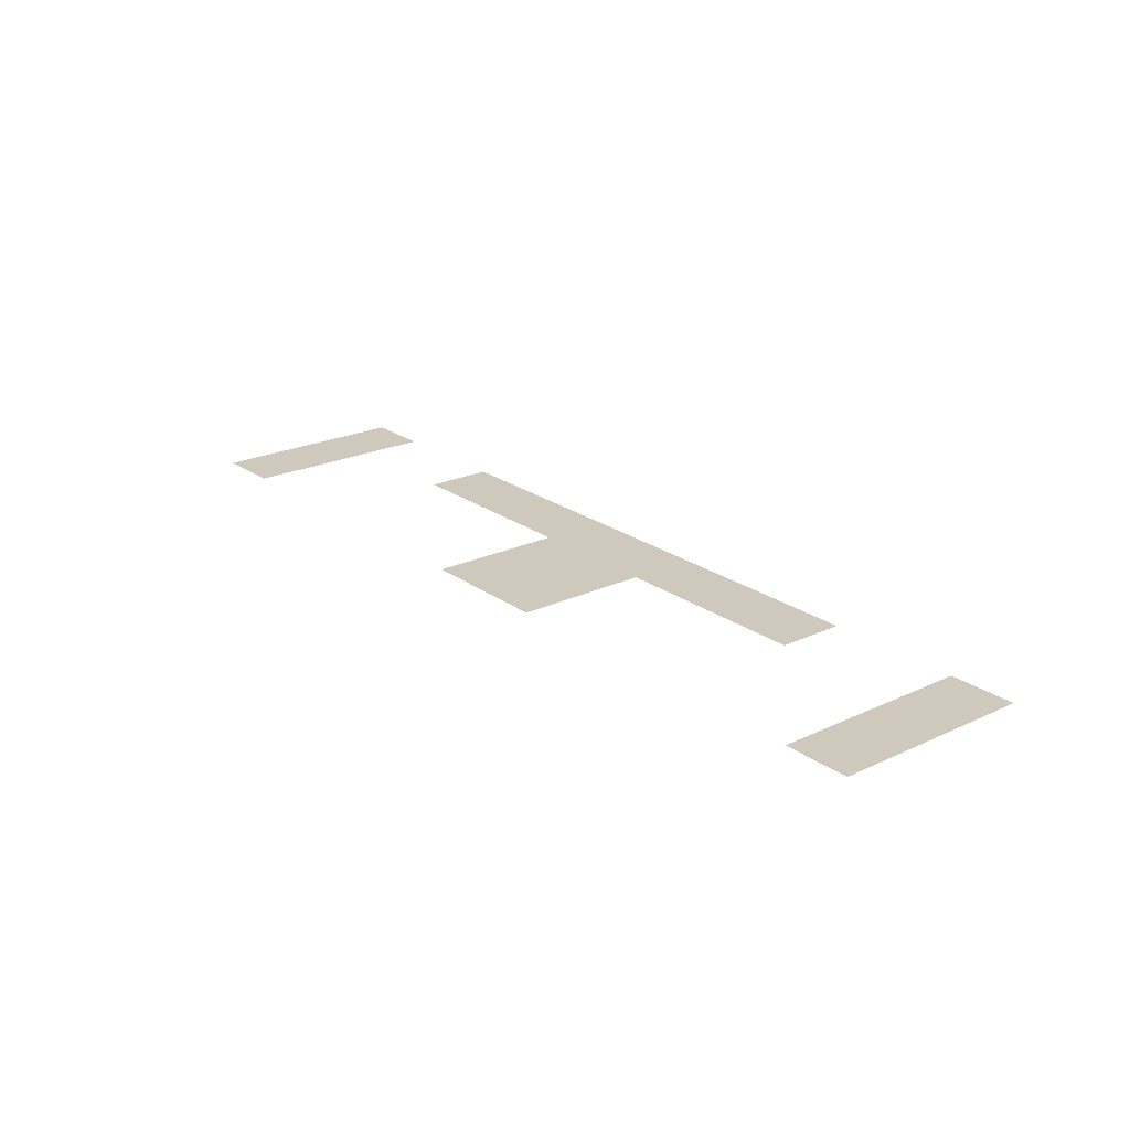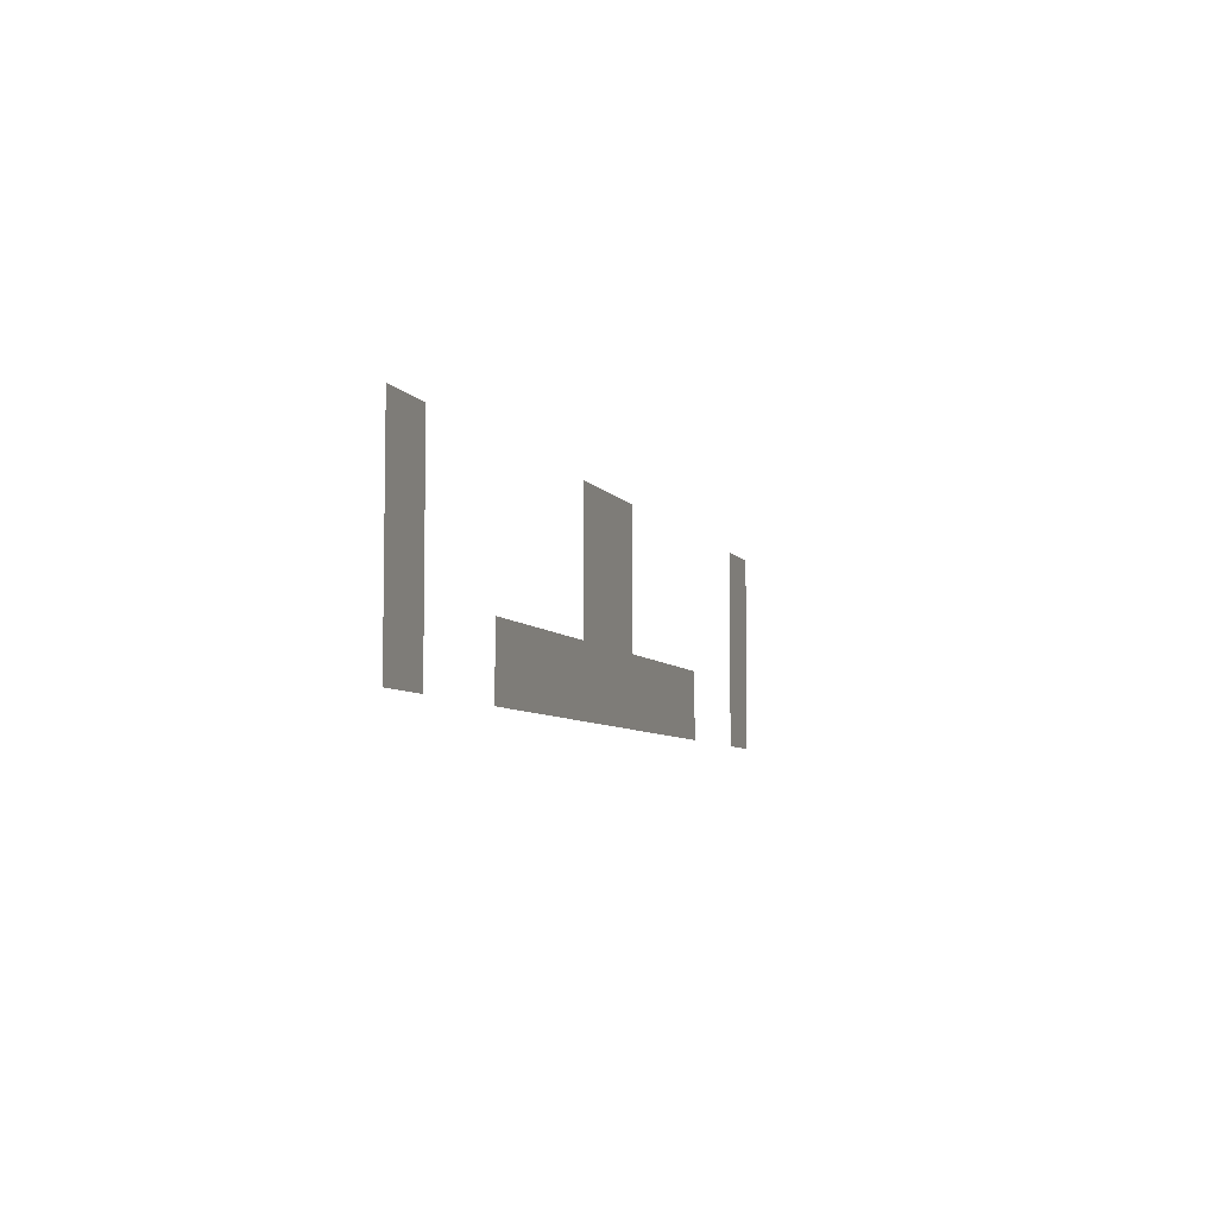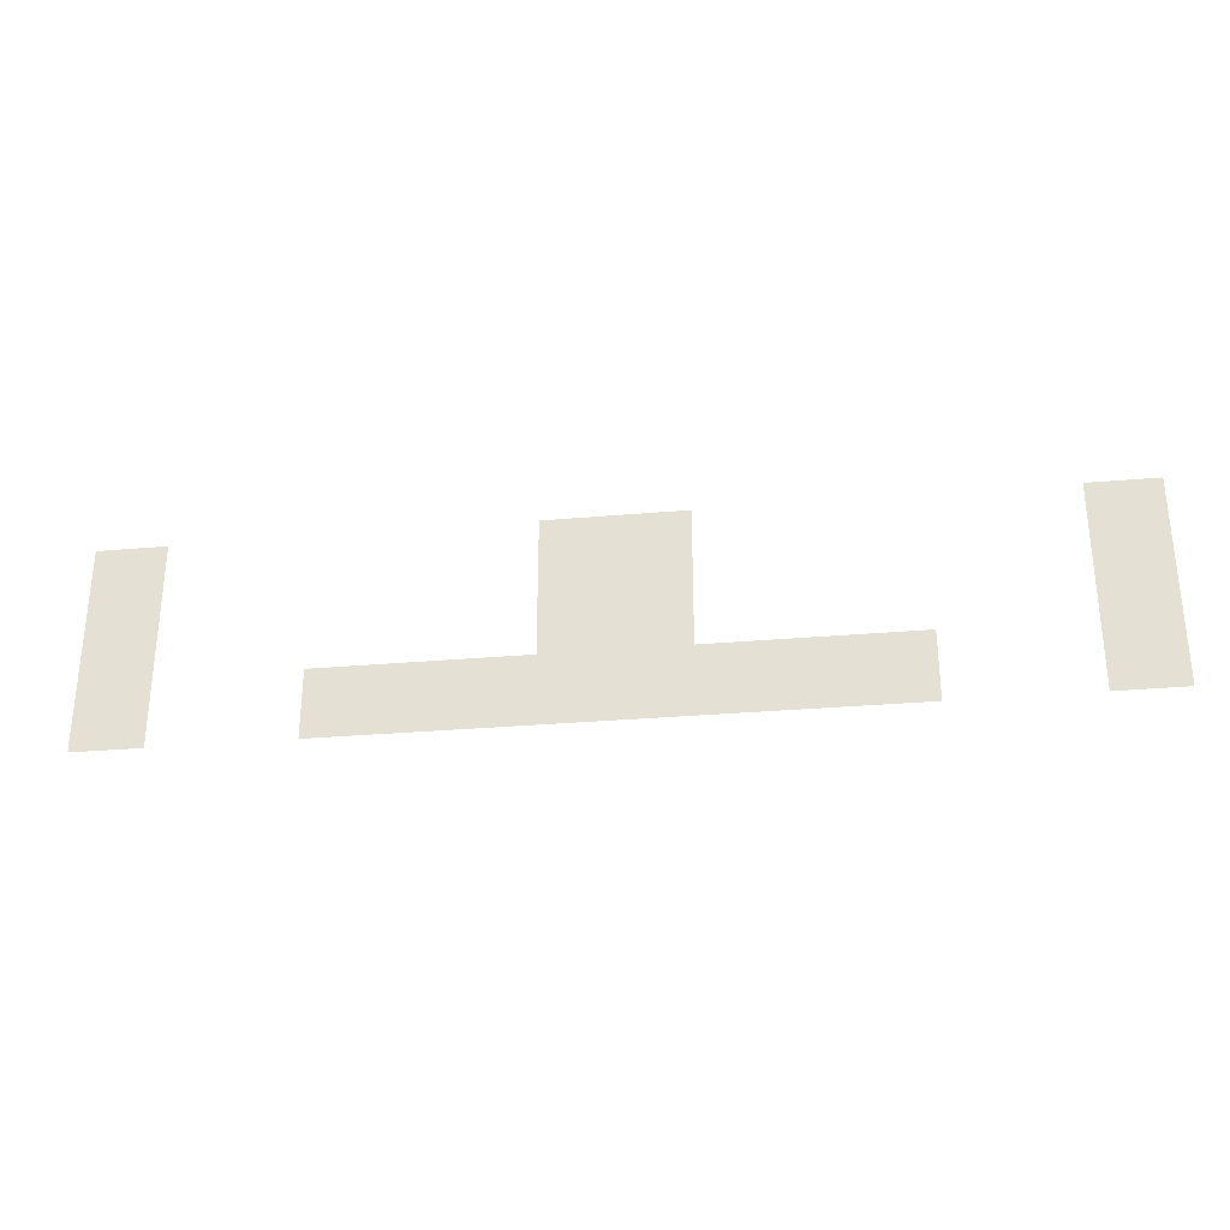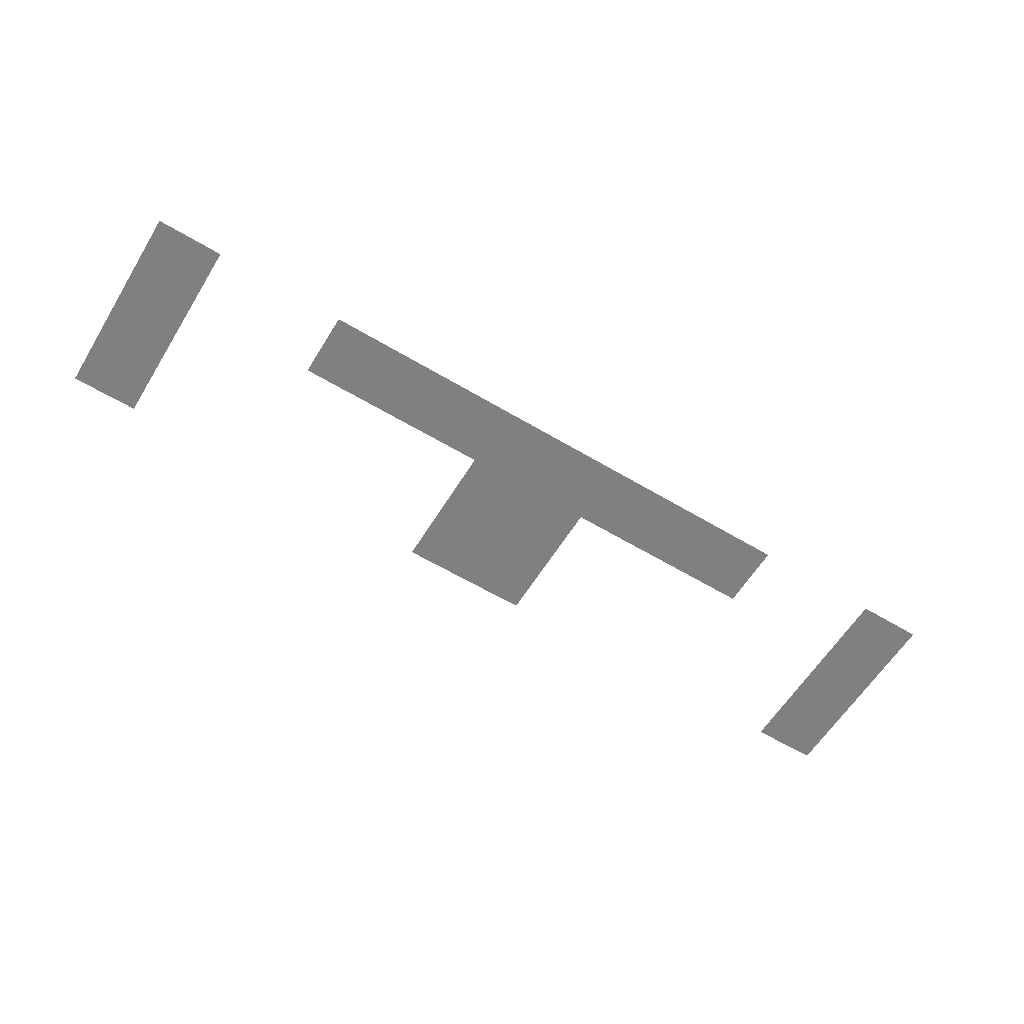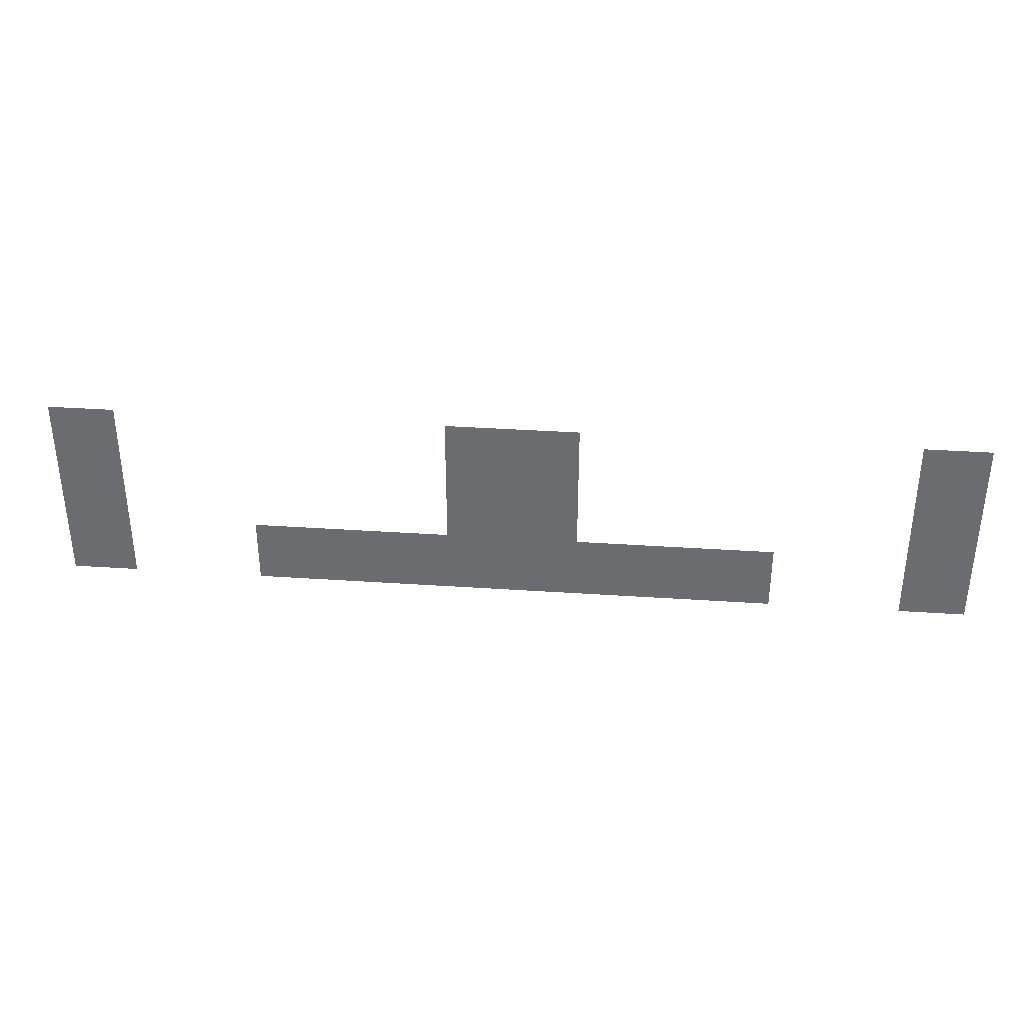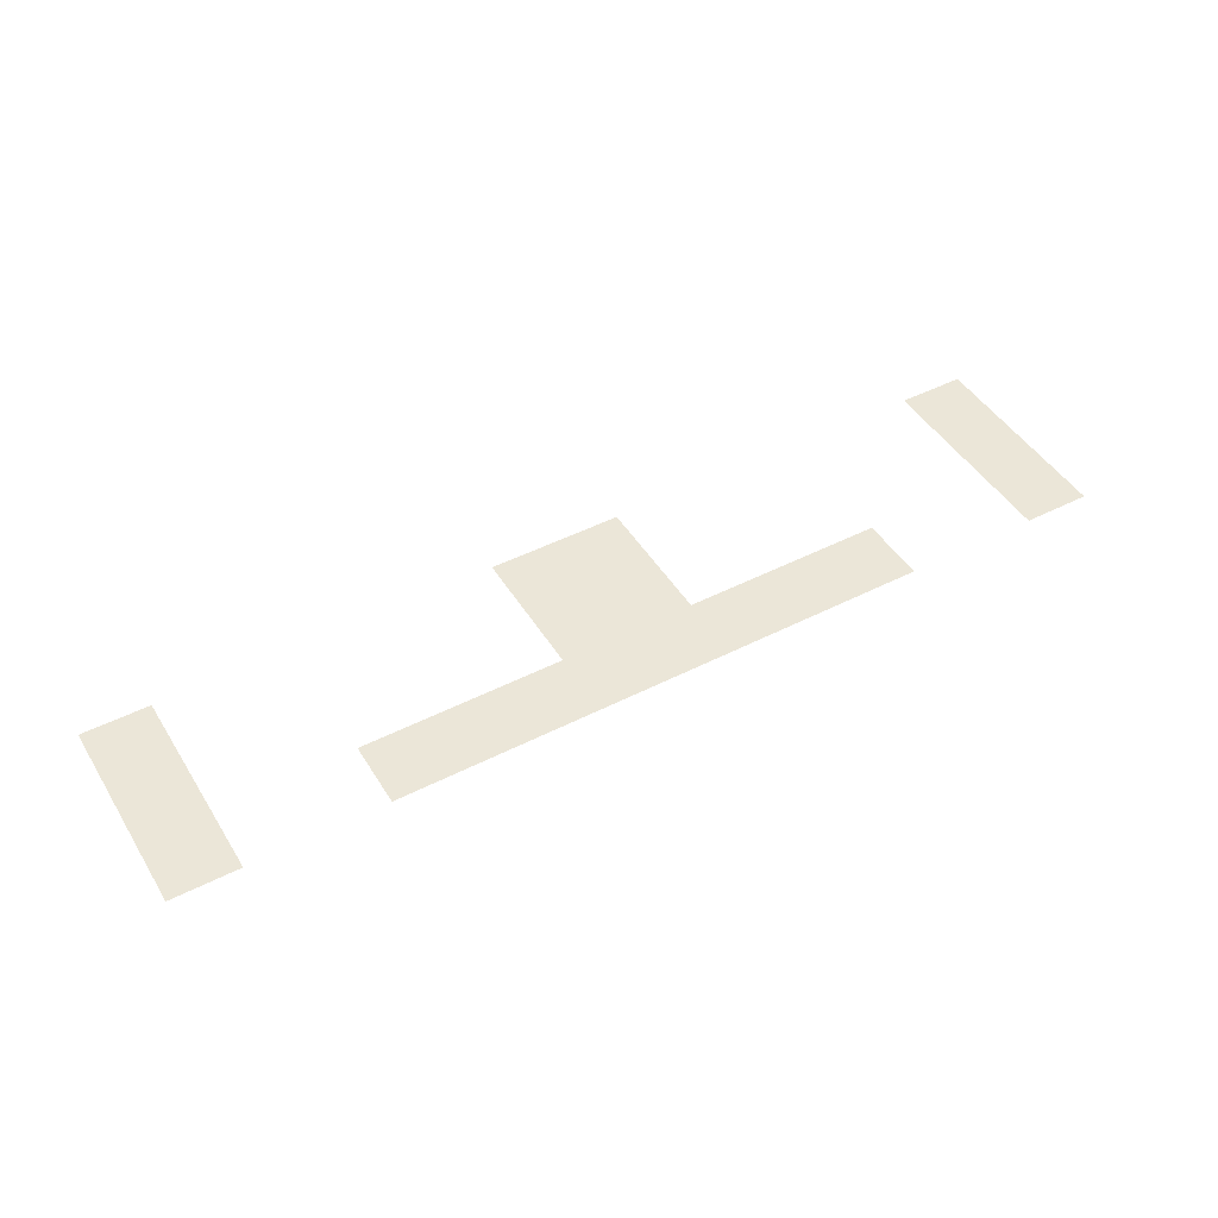
<metadata>
{"format":"obj","ext":"obj","renderer":"f3d","projection":"perspective","resolution":1024,"background":"white","views":[{"elev":22.5,"azim":-129.1,"up":"+Z"},{"elev":-6.3,"azim":108.2,"up":"+Y"},{"elev":-30.1,"azim":-172.7,"up":"+Y"},{"elev":-60.2,"azim":-31.5,"up":"+Z"},{"elev":35.6,"azim":-174.9,"up":"+Y"},{"elev":46.5,"azim":-30.2,"up":"+Z"}]}
</metadata>
<code>
v 0 -1 0
v -1 -1 0
v -1 0 0
v 0 0 0
v -6 -1 0
v -7 -1 0
v -7 0 0
v -6 0 0
v -7 -1 0
v -8 -1 0
v -8 0 0
v -7 0 0
v -13 -1 0
v -14 -1 0
v -14 0 0
v -13 0 0
v 0 -2 0
v -1 -2 0
v -1 -1 0
v 0 -1 0
v -6 -2 0
v -7 -2 0
v -7 -1 0
v -6 -1 0
v -7 -2 0
v -8 -2 0
v -8 -1 0
v -7 -1 0
v -13 -2 0
v -14 -2 0
v -14 -1 0
v -13 -1 0
v 0 -3 0
v -1 -3 0
v -1 -2 0
v 0 -2 0
v -3 -3 0
v -4 -3 0
v -4 -2 0
v -3 -2 0
v -4 -3 0
v -5 -3 0
v -5 -2 0
v -4 -2 0
v -5 -3 0
v -6 -3 0
v -6 -2 0
v -5 -2 0
v -6 -3 0
v -7 -3 0
v -7 -2 0
v -6 -2 0
v -7 -3 0
v -8 -3 0
v -8 -2 0
v -7 -2 0
v -8 -3 0
v -9 -3 0
v -9 -2 0
v -8 -2 0
v -9 -3 0
v -10 -3 0
v -10 -2 0
v -9 -2 0
v -10 -3 0
v -11 -3 0
v -11 -2 0
v -10 -2 0
v -13 -3 0
v -14 -3 0
v -14 -2 0
v -13 -2 0
g pueblouwu_mesh_0013
f 1 2 3 4
f 5 6 7 8
f 9 10 11 12
f 13 14 15 16
f 17 18 19 20
f 21 22 23 24
f 25 26 27 28
f 29 30 31 32
f 33 34 35 36
f 37 38 39 40
f 41 42 43 44
f 45 46 47 48
f 49 50 51 52
f 53 54 55 56
f 57 58 59 60
f 61 62 63 64
f 65 66 67 68
f 69 70 71 72

</code>
